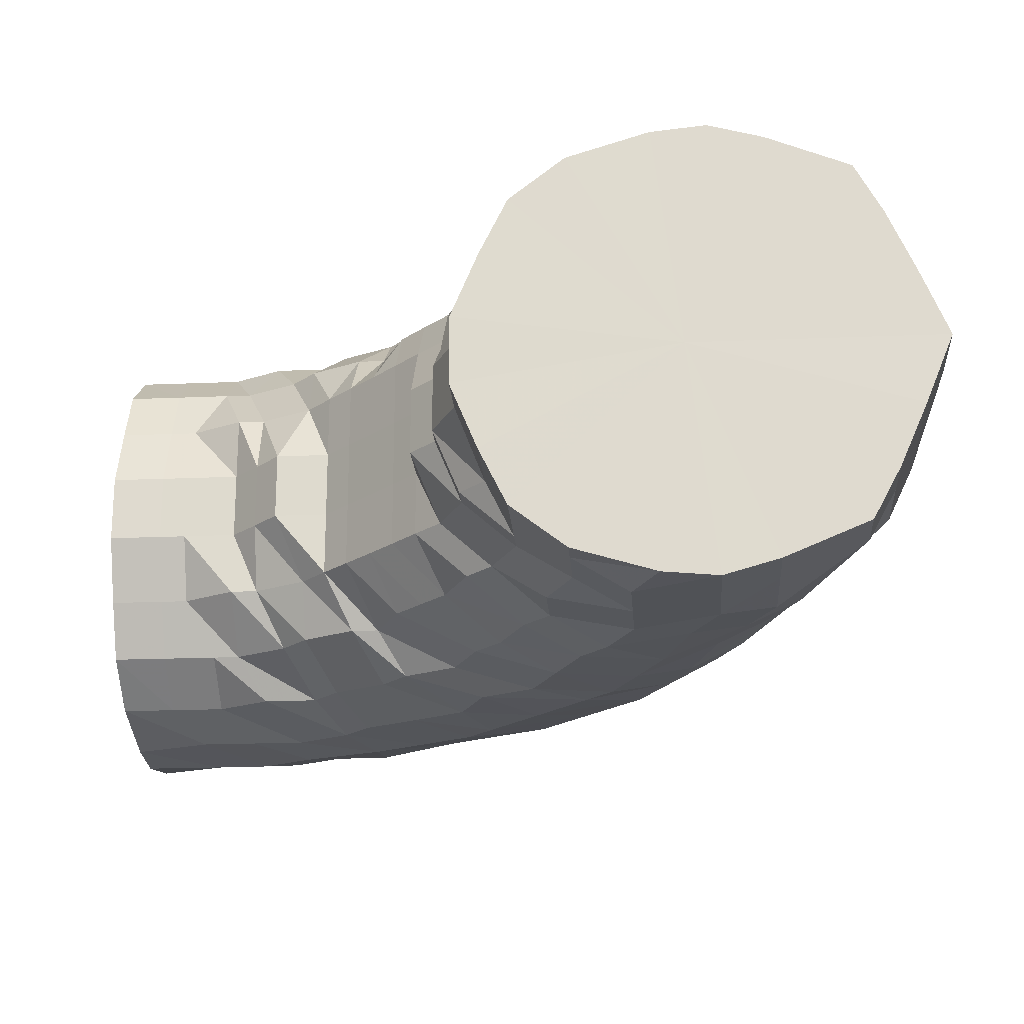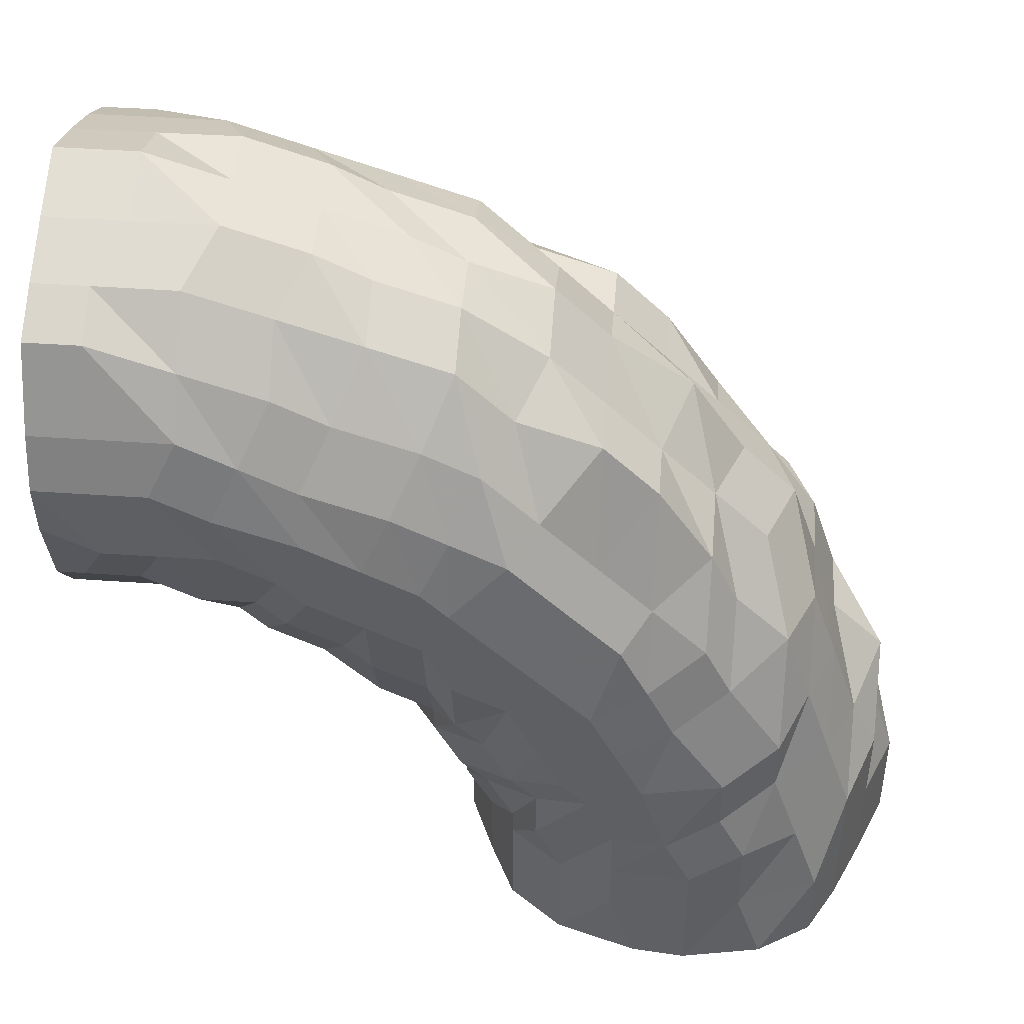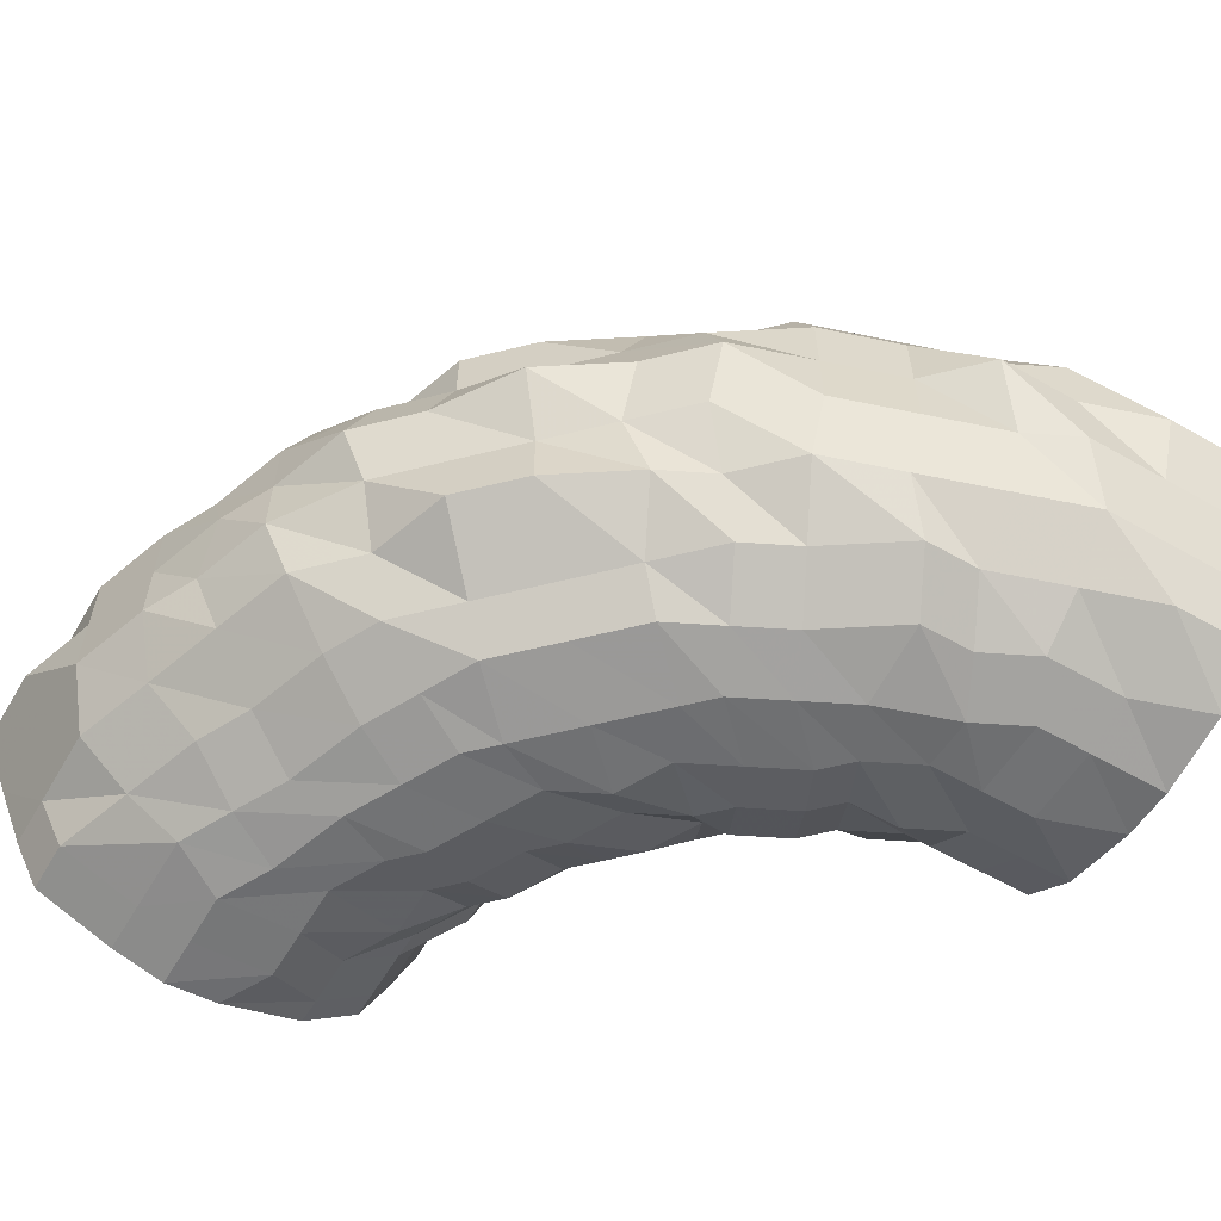
<metadata>
{"format":"obj","ext":"obj","renderer":"f3d","projection":"perspective","resolution":1024,"background":"white","views":[{"elev":-21.1,"azim":94.2,"up":"+Z"},{"elev":44.7,"azim":-175.3,"up":"+Y"},{"elev":-58.7,"azim":-120.5,"up":"+Z"}]}
</metadata>
<code>
o 12386
v 2174 1877 9.084
v 2174 1877 9.084
v 2174 1877 9.059
v 2174 1877 9.059
v 2174 1877 9.037
v 2174 1877 9.059
v 2174 1877 9.037
v 2174 1877 9.018
v 2174 1877 9.037
v 2174 1877 9.084
v 2174 1877 9.059
v 2174 1877 9.037
v 2174 1877 9.109
v 2174 1877 9.084
v 2174 1877 9.109
v 2174 1877 9.084
v 2174 1877 9.109
v 2174 1877 9.109
v 2174 1877 9.132
v 2174 1877 9.132
v 2174 1877 9.132
v 2174 1877 9.109
v 2174 1877 9.132
v 2174 1877 9.15
v 2174 1877 9.15
v 2174 1877 9.15
v 2174 1877 9.132
v 2174 1877 9.15
v 2174 1877 9.162
v 2174 1877 9.162
v 2174 1877 9.162
v 2174 1877 9.15
v 2174 1877 9.162
v 2175 1877 9.168
v 2175 1877 9.168
v 2175 1877 9.168
v 2174 1877 9.162
v 2175 1877 9.168
v 2175 1877 9.166
v 2175 1877 9.166
v 2175 1877 9.166
v 2175 1877 9.168
v 2175 1877 9.166
v 2175 1877 9.157
v 2175 1877 9.157
v 2175 1877 9.157
v 2175 1877 9.166
v 2175 1877 9.157
v 2175 1877 9.141
v 2175 1877 9.141
v 2175 1877 9.141
v 2175 1877 9.157
v 2175 1877 9.141
v 2175 1877 9.121
v 2175 1877 9.121
v 2175 1877 9.121
v 2175 1877 9.141
v 2175 1877 9.121
v 2175 1877 9.097
v 2175 1877 9.097
v 2175 1877 9.097
v 2175 1877 9.121
v 2175 1877 9.097
v 2175 1877 9.072
v 2175 1877 9.072
v 2175 1877 9.072
v 2175 1877 9.097
v 2175 1877 9.072
v 2175 1877 9.048
v 2175 1877 9.048
v 2175 1877 9.048
v 2175 1877 9.072
v 2175 1877 9.048
v 2175 1877 9.027
v 2175 1877 9.027
v 2175 1877 9.027
v 2175 1877 9.048
v 2175 1877 9.027
v 2175 1877 9.011
v 2175 1877 9.011
v 2175 1877 9.011
v 2175 1877 9.027
v 2175 1877 9.011
v 2175 1877 9.002
v 2175 1877 9.002
v 2175 1877 9.002
v 2175 1877 9.011
v 2175 1877 9.002
v 2175 1877 9
v 2175 1877 9
v 2175 1877 9
v 2175 1877 9.002
v 2175 1877 9
v 2174 1877 9.006
v 2174 1877 9.006
v 2174 1877 9.006
v 2175 1877 9
v 2174 1877 9.006
v 2174 1877 9.018
v 2174 1877 9.006
v 2174 1877 9.018
v 2174 1877 9.018
v 2174 1877 9.018
v 2174 1877 9.037
v 2174 1877 9.059
v 2174 1877 9.059
v 2174 1877 9.084
v 2174 1877 9.037
v 2174 1877 9.018
v 2174 1877 9.059
v 2174 1877 9.109
v 2174 1877 9.084
v 2174 1877 9.109
v 2174 1877 9.132
v 2174 1877 9.132
v 2174 1877 9.15
v 2174 1877 9.15
v 2174 1877 9.162
v 2175 1877 9.162
v 2175 1877 9.168
v 2175 1877 9.168
v 2175 1877 9.166
v 2175 1877 9.166
v 2175 1877 9.157
v 2175 1877 9.157
v 2175 1877 9.141
v 2175 1877 9.141
v 2175 1877 9.121
v 2175 1877 9.121
v 2175 1877 9.097
v 2175 1877 9.097
v 2175 1877 9.072
v 2175 1877 9.072
v 2175 1877 9.048
v 2175 1877 9.048
v 2175 1877 9.027
v 2175 1877 9.027
v 2175 1877 9.011
v 2175 1877 9.011
v 2175 1877 9.002
v 2175 1877 9.002
v 2175 1877 9
v 2175 1877 9
v 2174 1877 9.006
v 2175 1877 9.006
v 2174 1877 9.018
v 2174 1877 9.037
v 2174 1877 9.037
v 2174 1877 9.059
v 2175 1877 9.018
v 2175 1877 9.006
v 2175 1877 9.037
v 2174 1877 9.084
v 2175 1877 9.059
v 2174 1877 9.084
v 2174 1877 9.109
v 2175 1877 9.109
v 2174 1877 9.132
v 2175 1877 9.132
v 2175 1877 9.15
v 2175 1877 9.15
v 2175 1877 9.162
v 2175 1877 9.162
v 2175 1877 9.168
v 2175 1877 9.168
v 2175 1877 9.166
v 2175 1877 9.166
v 2175 1877 9.157
v 2175 1877 9.157
v 2175 1877 9.141
v 2175 1877 9.141
v 2175 1877 9.121
v 2175 1877 9.121
v 2175 1877 9.097
v 2175 1877 9.097
v 2175 1877 9.072
v 2175 1877 9.072
v 2175 1877 9.048
v 2175 1877 9.048
v 2175 1877 9.027
v 2175 1877 9.027
v 2175 1877 9.011
v 2175 1877 9.011
v 2175 1877 9.002
v 2175 1877 9.002
v 2175 1877 9
v 2175 1877 9
v 2175 1877 9.006
v 2175 1877 9.018
v 2175 1877 9.018
v 2175 1877 9.037
v 2175 1877 9.006
v 2175 1877 9
v 2175 1877 9.018
v 2175 1877 9.059
v 2175 1877 9.037
v 2175 1877 9.059
v 2175 1877 9.084
v 2175 1877 9.084
v 2175 1877 9.109
v 2175 1877 9.109
v 2175 1877 9.132
v 2175 1877 9.132
v 2175 1877 9.15
v 2175 1877 9.15
v 2175 1877 9.162
v 2175 1877 9.162
v 2175 1877 9.168
v 2175 1877 9.168
v 2175 1877 9.166
v 2175 1877 9.166
v 2175 1877 9.157
v 2175 1877 9.157
v 2175 1877 9.141
v 2175 1877 9.141
v 2175 1877 9.121
v 2175 1877 9.121
v 2175 1877 9.097
v 2175 1877 9.097
v 2175 1877 9.072
v 2175 1877 9.072
v 2175 1877 9.048
v 2175 1877 9.048
v 2175 1877 9.027
v 2175 1877 9.027
v 2175 1877 9.011
v 2175 1877 9.011
v 2175 1877 9.002
v 2175 1877 9.002
v 2175 1877 9
v 2175 1877 9.006
v 2175 1877 9.006
v 2175 1877 9.018
v 2175 1877 9
v 2175 1877 9.002
v 2175 1877 9.006
v 2175 1877 9.037
v 2175 1877 9.018
v 2175 1877 9.037
v 2175 1877 9.059
v 2175 1877 9.059
v 2175 1877 9.084
v 2175 1877 9.084
v 2175 1877 9.109
v 2175 1877 9.109
v 2175 1877 9.132
v 2175 1877 9.132
v 2175 1877 9.15
v 2175 1877 9.15
v 2175 1877 9.162
v 2175 1877 9.162
v 2175 1877 9.168
v 2175 1877 9.168
v 2175 1877 9.166
v 2175 1877 9.166
v 2175 1877 9.157
v 2175 1877 9.157
v 2175 1877 9.141
v 2175 1877 9.141
v 2175 1877 9.121
v 2175 1877 9.121
v 2175 1877 9.097
v 2175 1877 9.097
v 2175 1877 9.072
v 2175 1877 9.072
v 2175 1877 9.048
v 2175 1877 9.048
v 2175 1877 9.027
v 2175 1877 9.027
v 2175 1877 9.011
v 2175 1877 9.011
v 2175 1877 9.002
v 2175 1877 9
v 2175 1877 9
v 2175 1877 9.006
v 2175 1877 9.002
v 2175 1877 9.011
v 2175 1877 9
v 2175 1877 9.018
v 2175 1877 9.006
v 2175 1877 9.018
v 2175 1877 9.037
v 2175 1877 9.037
v 2175 1877 9.059
v 2175 1877 9.059
v 2175 1877 9.084
v 2175 1877 9.084
v 2175 1877 9.109
v 2175 1877 9.109
v 2175 1877 9.132
v 2175 1877 9.132
v 2175 1877 9.15
v 2175 1877 9.15
v 2175 1877 9.162
v 2175 1877 9.162
v 2175 1877 9.168
v 2175 1877 9.168
v 2175 1877 9.166
v 2175 1877 9.166
v 2175 1877 9.157
v 2175 1877 9.157
v 2175 1877 9.141
v 2175 1877 9.141
v 2175 1877 9.121
v 2175 1877 9.121
v 2175 1877 9.097
v 2175 1877 9.097
v 2175 1877 9.072
v 2175 1877 9.072
v 2175 1877 9.048
v 2175 1877 9.048
v 2175 1877 9.027
v 2175 1877 9.027
v 2175 1877 9.011
v 2175 1877 9.002
v 2175 1877 9.002
v 2175 1877 9
v 2175 1877 9.011
v 2175 1877 9.027
v 2175 1877 9.002
v 2175 1877 9.006
v 2175 1877 9
v 2175 1877 9
v 2175 1877 9.006
v 2175 1877 9.006
v 2175 1877 9.018
v 2175 1877 9.018
v 2175 1877 9.018
v 2175 1877 9.037
v 2175 1877 9.037
v 2175 1877 9.037
v 2175 1877 9.059
v 2175 1877 9.059
v 2175 1877 9.059
v 2175 1877 9.084
v 2175 1877 9.084
v 2175 1877 9.084
v 2175 1877 9.109
v 2175 1877 9.109
v 2175 1877 9.109
v 2175 1877 9.132
v 2175 1877 9.132
v 2175 1877 9.132
v 2175 1877 9.15
v 2175 1877 9.15
v 2175 1877 9.15
v 2175 1877 9.162
v 2175 1877 9.162
v 2175 1877 9.162
v 2175 1877 9.168
v 2175 1877 9.168
v 2175 1877 9.168
v 2175 1877 9.166
v 2175 1877 9.166
v 2175 1877 9.166
v 2175 1877 9.157
v 2175 1877 9.157
v 2175 1877 9.157
v 2175 1877 9.141
v 2175 1877 9.141
v 2175 1877 9.141
v 2175 1877 9.121
v 2175 1877 9.121
v 2175 1877 9.121
v 2175 1877 9.097
v 2175 1877 9.097
v 2175 1877 9.097
v 2175 1877 9.072
v 2175 1877 9.072
v 2175 1877 9.072
v 2175 1877 9.048
v 2175 1877 9.048
v 2175 1877 9.048
v 2175 1877 9.027
v 2175 1877 9.027
v 2175 1877 9.011
v 2175 1877 9.011
v 2175 1877 9.002
v 2175 1877 9.027
v 2175 1877 9.048
v 2175 1877 9.011
v 2175 1877 9.002
v 2175 1877 9
v 2175 1877 9.084
v 2175 1877 9.072
v 2175 1877 9.006
v 2175 1877 9.018
v 2175 1877 9.097
v 2175 1877 9.037
v 2175 1877 9.059
v 2175 1877 9.121
v 2175 1877 9.084
v 2175 1877 9.109
v 2175 1877 9.141
v 2175 1877 9.132
v 2175 1877 9.157
v 2175 1877 9.15
v 2175 1877 9.166
v 2175 1877 9.162
v 2175 1877 9.168
v 2174 1877 9.084
v 2174 1877 9.059
v 2175 1877 9.084
v 2174 1877 9.037
v 2174 1877 9.109
v 2174 1877 9.018
v 2174 1877 9.132
v 2174 1877 9.006
v 2174 1877 9.15
v 2175 1877 9
v 2174 1877 9.162
v 2175 1877 9.002
v 2175 1877 9.168
v 2175 1877 9.011
v 2175 1877 9.166
v 2175 1877 9.027
v 2175 1877 9.157
v 2175 1877 9.141
v 2175 1877 9.048
v 2175 1877 9.121
v 2175 1877 9.072
v 2175 1877 9.097
f 1 2 3
f 3 4 5
f 2 4 6
f 5 7 8
f 4 7 9
f 2 10 4
f 4 11 7
f 10 11 4
f 11 12 7
f 13 10 2
f 10 14 11
f 15 13 2
f 15 2 16
f 17 15 1
f 13 18 10
f 18 14 10
f 19 13 15
f 20 18 13
f 19 20 13
f 21 19 15
f 21 15 22
f 23 21 17
f 24 19 21
f 25 20 19
f 24 25 19
f 26 24 21
f 26 21 27
f 28 26 23
f 29 24 26
f 30 25 24
f 29 30 24
f 31 29 26
f 31 26 32
f 33 31 28
f 34 29 31
f 35 30 29
f 34 35 29
f 36 34 31
f 36 31 37
f 38 36 33
f 39 34 36
f 40 35 34
f 39 40 34
f 41 39 36
f 41 36 42
f 43 41 38
f 44 39 41
f 45 40 39
f 44 45 39
f 46 44 41
f 46 41 47
f 48 46 43
f 49 44 46
f 50 45 44
f 49 50 44
f 51 49 46
f 51 46 52
f 53 51 48
f 54 49 51
f 55 50 49
f 54 55 49
f 56 54 51
f 56 51 57
f 58 56 53
f 59 54 56
f 60 55 54
f 59 60 54
f 61 59 56
f 61 56 62
f 63 61 58
f 64 59 61
f 65 60 59
f 64 65 59
f 66 64 61
f 66 61 67
f 68 66 63
f 69 64 66
f 70 65 64
f 69 70 64
f 71 69 66
f 71 66 72
f 73 71 68
f 74 69 71
f 75 70 69
f 74 75 69
f 76 74 71
f 76 71 77
f 78 76 73
f 79 74 76
f 80 75 74
f 79 80 74
f 81 79 76
f 81 76 82
f 83 81 78
f 84 79 81
f 85 80 79
f 84 85 79
f 86 84 81
f 86 81 87
f 88 86 83
f 89 84 86
f 90 85 84
f 89 90 84
f 91 89 86
f 91 86 92
f 93 91 88
f 94 89 91
f 95 90 89
f 94 95 89
f 96 94 91
f 96 91 97
f 98 96 93
f 8 99 98
f 99 96 100
f 7 99 101
f 7 12 99
f 99 102 96
f 12 102 99
f 102 94 96
f 102 103 94
f 103 95 94
f 12 104 102
f 104 103 102
f 105 104 12
f 11 105 12
f 14 105 11
f 105 106 104
f 14 107 105
f 107 106 105
f 104 108 103
f 106 108 104
f 108 109 103
f 103 109 95
f 106 110 108
f 111 107 14
f 18 111 14
f 107 112 106
f 112 110 106
f 111 113 107
f 113 112 107
f 114 111 18
f 20 114 18
f 115 113 111
f 114 115 111
f 116 114 20
f 25 116 20
f 117 115 114
f 116 117 114
f 118 116 25
f 30 118 25
f 119 117 116
f 118 119 116
f 120 118 30
f 35 120 30
f 121 119 118
f 120 121 118
f 122 120 35
f 40 122 35
f 123 121 120
f 122 123 120
f 124 122 40
f 45 124 40
f 125 123 122
f 124 125 122
f 126 124 45
f 50 126 45
f 127 125 124
f 126 127 124
f 128 126 50
f 55 128 50
f 129 127 126
f 128 129 126
f 130 128 55
f 60 130 55
f 131 129 128
f 130 131 128
f 132 130 60
f 65 132 60
f 133 131 130
f 132 133 130
f 134 132 65
f 70 134 65
f 135 133 132
f 134 135 132
f 136 134 70
f 75 136 70
f 137 135 134
f 136 137 134
f 138 136 75
f 80 138 75
f 139 137 136
f 138 139 136
f 140 138 80
f 85 140 80
f 141 139 138
f 140 141 138
f 142 140 85
f 90 142 85
f 143 141 140
f 142 143 140
f 144 142 90
f 95 144 90
f 109 144 95
f 144 145 142
f 145 143 142
f 109 146 144
f 146 145 144
f 147 146 109
f 108 147 109
f 110 147 108
f 147 148 146
f 110 149 147
f 149 148 147
f 146 150 145
f 148 150 146
f 150 151 145
f 145 151 143
f 148 152 150
f 153 149 110
f 112 153 110
f 149 154 148
f 154 152 148
f 153 155 149
f 155 154 149
f 156 153 112
f 113 156 112
f 157 155 153
f 156 157 153
f 158 156 113
f 115 158 113
f 159 157 156
f 158 159 156
f 160 158 115
f 117 160 115
f 161 159 158
f 160 161 158
f 162 160 117
f 119 162 117
f 163 161 160
f 162 163 160
f 164 162 119
f 121 164 119
f 165 163 162
f 164 165 162
f 166 164 121
f 123 166 121
f 167 165 164
f 166 167 164
f 168 166 123
f 125 168 123
f 169 167 166
f 168 169 166
f 170 168 125
f 127 170 125
f 171 169 168
f 170 171 168
f 172 170 127
f 129 172 127
f 173 171 170
f 172 173 170
f 174 172 129
f 131 174 129
f 175 173 172
f 174 175 172
f 176 174 131
f 133 176 131
f 177 175 174
f 176 177 174
f 178 176 133
f 135 178 133
f 179 177 176
f 178 179 176
f 180 178 135
f 137 180 135
f 181 179 178
f 180 181 178
f 182 180 137
f 139 182 137
f 183 181 180
f 182 183 180
f 184 182 139
f 141 184 139
f 185 183 182
f 184 185 182
f 186 184 141
f 143 186 141
f 151 186 143
f 186 187 184
f 187 185 184
f 151 188 186
f 188 187 186
f 189 188 151
f 150 189 151
f 152 189 150
f 189 190 188
f 152 191 189
f 191 190 189
f 188 192 187
f 190 192 188
f 192 193 187
f 187 193 185
f 190 194 192
f 195 191 152
f 154 195 152
f 191 196 190
f 196 194 190
f 195 197 191
f 197 196 191
f 198 195 154
f 155 198 154
f 199 197 195
f 198 199 195
f 200 198 155
f 157 200 155
f 201 199 198
f 200 201 198
f 202 200 157
f 159 202 157
f 203 201 200
f 202 203 200
f 204 202 159
f 161 204 159
f 205 203 202
f 204 205 202
f 206 204 161
f 163 206 161
f 207 205 204
f 206 207 204
f 208 206 163
f 165 208 163
f 209 207 206
f 208 209 206
f 210 208 165
f 167 210 165
f 211 209 208
f 210 211 208
f 212 210 167
f 169 212 167
f 213 211 210
f 212 213 210
f 214 212 169
f 171 214 169
f 215 213 212
f 214 215 212
f 216 214 171
f 173 216 171
f 217 215 214
f 216 217 214
f 218 216 173
f 175 218 173
f 219 217 216
f 218 219 216
f 220 218 175
f 177 220 175
f 221 219 218
f 220 221 218
f 222 220 177
f 179 222 177
f 223 221 220
f 222 223 220
f 224 222 179
f 181 224 179
f 225 223 222
f 224 225 222
f 226 224 181
f 183 226 181
f 227 225 224
f 226 227 224
f 228 226 183
f 185 228 183
f 193 228 185
f 228 229 226
f 229 227 226
f 193 230 228
f 230 229 228
f 231 230 193
f 192 231 193
f 194 231 192
f 231 232 230
f 194 233 231
f 233 232 231
f 230 234 229
f 232 234 230
f 234 235 229
f 229 235 227
f 232 236 234
f 237 233 194
f 196 237 194
f 233 238 232
f 238 236 232
f 237 239 233
f 239 238 233
f 240 237 196
f 197 240 196
f 241 239 237
f 240 241 237
f 242 240 197
f 199 242 197
f 243 241 240
f 242 243 240
f 244 242 199
f 201 244 199
f 245 243 242
f 244 245 242
f 246 244 201
f 203 246 201
f 247 245 244
f 246 247 244
f 248 246 203
f 205 248 203
f 249 247 246
f 248 249 246
f 250 248 205
f 207 250 205
f 251 249 248
f 250 251 248
f 252 250 207
f 209 252 207
f 253 251 250
f 252 253 250
f 254 252 209
f 211 254 209
f 255 253 252
f 254 255 252
f 256 254 211
f 213 256 211
f 257 255 254
f 256 257 254
f 258 256 213
f 215 258 213
f 259 257 256
f 258 259 256
f 260 258 215
f 217 260 215
f 261 259 258
f 260 261 258
f 262 260 217
f 219 262 217
f 263 261 260
f 262 263 260
f 264 262 219
f 221 264 219
f 265 263 262
f 264 265 262
f 266 264 221
f 223 266 221
f 267 265 264
f 266 267 264
f 268 266 223
f 225 268 223
f 269 267 266
f 268 269 266
f 270 268 225
f 227 270 225
f 235 270 227
f 270 271 268
f 271 269 268
f 235 272 270
f 272 271 270
f 273 272 235
f 234 273 235
f 236 273 234
f 273 274 272
f 236 275 273
f 275 274 273
f 272 276 271
f 274 276 272
f 276 277 271
f 271 277 269
f 274 278 276
f 279 275 236
f 238 279 236
f 275 280 274
f 280 278 274
f 279 281 275
f 281 280 275
f 282 279 238
f 239 282 238
f 283 281 279
f 282 283 279
f 284 282 239
f 241 284 239
f 285 283 282
f 284 285 282
f 286 284 241
f 243 286 241
f 287 285 284
f 286 287 284
f 288 286 243
f 245 288 243
f 289 287 286
f 288 289 286
f 290 288 245
f 247 290 245
f 291 289 288
f 290 291 288
f 292 290 247
f 249 292 247
f 293 291 290
f 292 293 290
f 294 292 249
f 251 294 249
f 295 293 292
f 294 295 292
f 296 294 251
f 253 296 251
f 297 295 294
f 296 297 294
f 298 296 253
f 255 298 253
f 299 297 296
f 298 299 296
f 300 298 255
f 257 300 255
f 301 299 298
f 300 301 298
f 302 300 257
f 259 302 257
f 303 301 300
f 302 303 300
f 304 302 259
f 261 304 259
f 305 303 302
f 304 305 302
f 306 304 261
f 263 306 261
f 307 305 304
f 306 307 304
f 308 306 263
f 265 308 263
f 309 307 306
f 308 309 306
f 310 308 265
f 267 310 265
f 311 309 308
f 310 311 308
f 312 310 267
f 269 312 267
f 277 312 269
f 312 313 310
f 313 311 310
f 277 314 312
f 314 313 312
f 315 314 277
f 276 315 277
f 278 315 276
f 315 316 314
f 278 317 315
f 317 316 315
f 314 318 313
f 316 318 314
f 318 319 313
f 313 319 311
f 316 320 318
f 321 317 278
f 280 321 278
f 317 322 316
f 322 320 316
f 322 323 320
f 324 322 317
f 321 324 317
f 324 325 322
f 326 321 280
f 281 326 280
f 327 324 321
f 326 327 321
f 327 328 324
f 329 326 281
f 283 329 281
f 330 327 326
f 329 330 326
f 330 331 327
f 332 329 283
f 285 332 283
f 333 330 329
f 332 333 329
f 333 334 330
f 335 332 285
f 287 335 285
f 336 333 332
f 335 336 332
f 336 337 333
f 338 335 287
f 289 338 287
f 339 336 335
f 338 339 335
f 339 340 336
f 341 338 289
f 291 341 289
f 342 339 338
f 341 342 338
f 342 343 339
f 344 341 291
f 293 344 291
f 345 342 341
f 344 345 341
f 345 346 342
f 347 344 293
f 295 347 293
f 348 345 344
f 347 348 344
f 348 349 345
f 350 347 295
f 297 350 295
f 351 348 347
f 350 351 347
f 351 352 348
f 353 350 297
f 299 353 297
f 354 351 350
f 353 354 350
f 354 355 351
f 356 353 299
f 301 356 299
f 357 354 353
f 356 357 353
f 357 358 354
f 359 356 301
f 303 359 301
f 360 357 356
f 359 360 356
f 360 361 357
f 362 359 303
f 305 362 303
f 363 360 359
f 362 363 359
f 363 364 360
f 365 362 305
f 307 365 305
f 366 363 362
f 365 366 362
f 366 367 363
f 368 365 307
f 309 368 307
f 369 366 365
f 368 369 365
f 369 370 366
f 371 368 309
f 311 371 309
f 319 371 311
f 371 372 368
f 372 369 368
f 372 373 369
f 374 372 371
f 319 374 371
f 374 375 372
f 376 374 319
f 376 377 374
f 318 376 319
f 320 376 318
f 320 378 376
f 379 380 372
f 381 379 374
f 382 381 376
f 383 382 320
f 381 379 384
f 382 381 384
f 379 380 384
f 383 382 384
f 380 385 369
f 380 385 384
f 386 383 322
f 386 383 384
f 387 386 324
f 387 386 384
f 385 388 366
f 385 388 384
f 389 387 327
f 389 387 384
f 390 389 330
f 390 389 384
f 388 391 363
f 388 391 384
f 392 390 333
f 392 390 384
f 393 392 336
f 393 392 384
f 391 394 360
f 391 394 384
f 395 393 384
f 395 393 339
f 394 396 384
f 394 396 357
f 397 395 384
f 397 395 342
f 396 398 384
f 396 398 354
f 399 397 384
f 399 397 345
f 398 400 384
f 400 399 384
f 398 400 351
f 400 399 348
f 401 402 403
f 402 404 403
f 405 401 403
f 404 406 403
f 407 405 403
f 406 408 403
f 409 407 403
f 408 410 403
f 411 409 403
f 410 412 403
f 413 411 403
f 412 414 403
f 415 413 403
f 414 416 403
f 417 415 403
f 418 417 403
f 416 419 403
f 420 418 403
f 419 421 403
f 422 420 403
f 421 422 403

</code>
